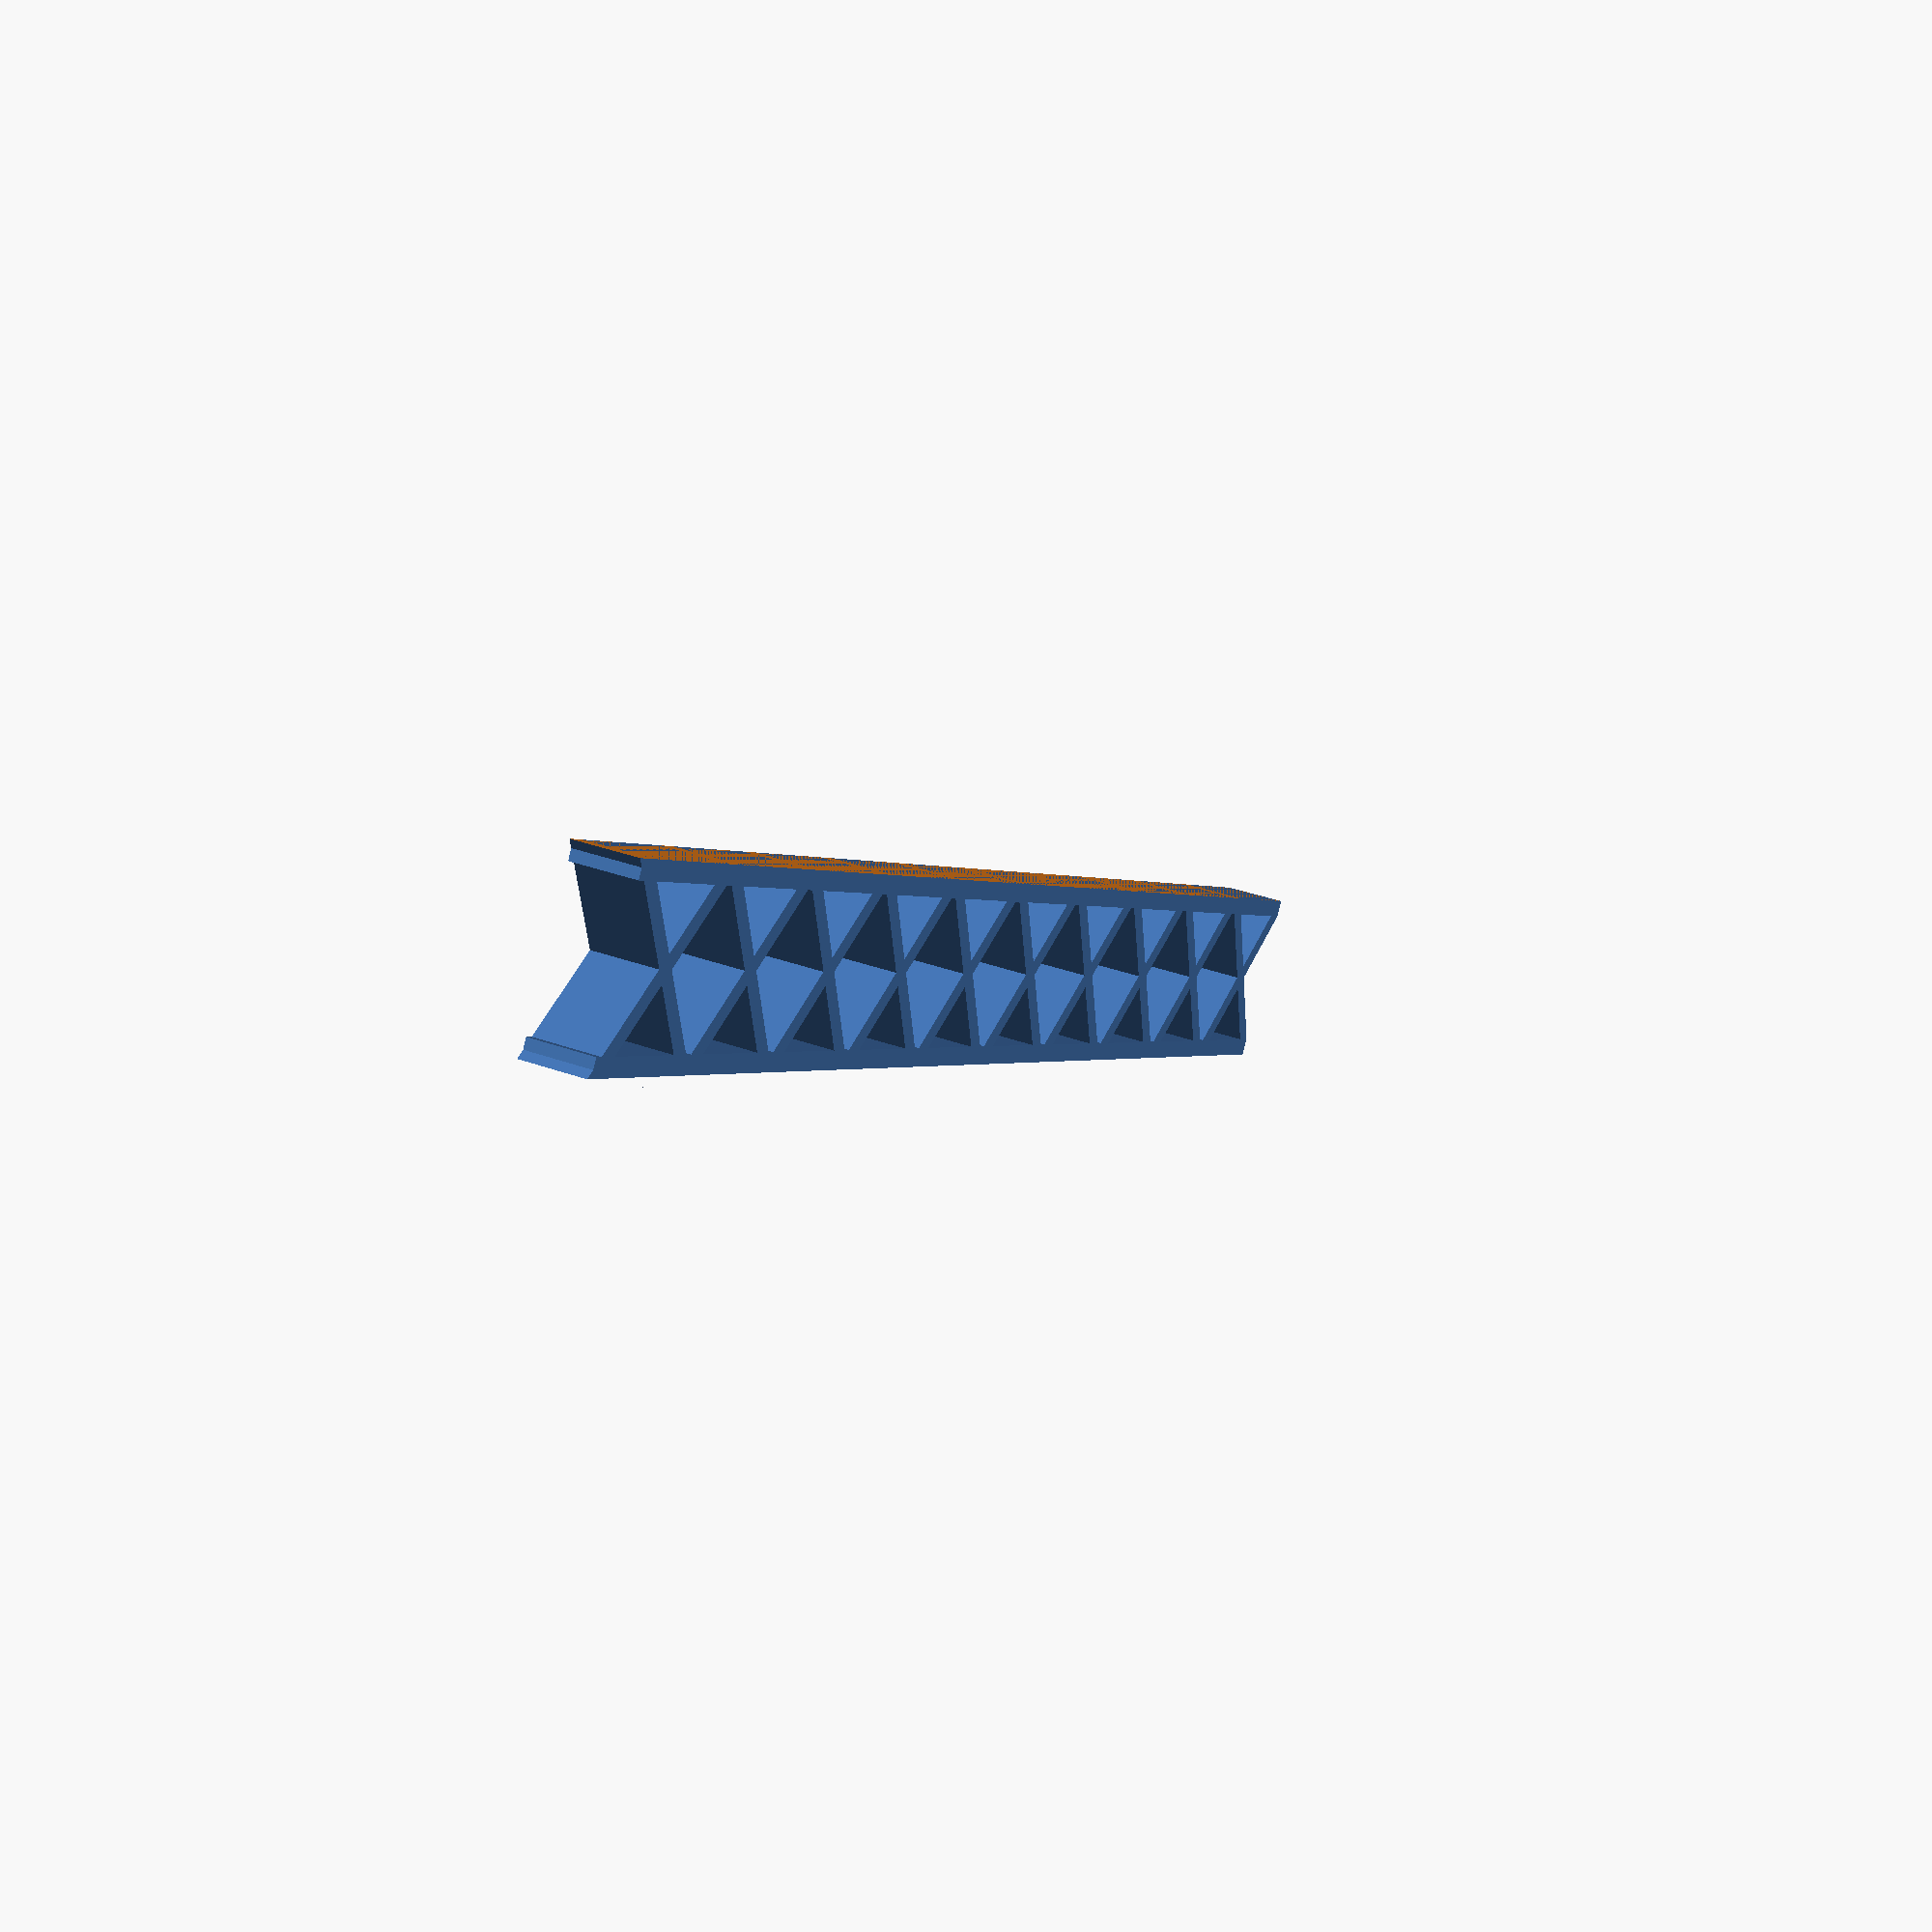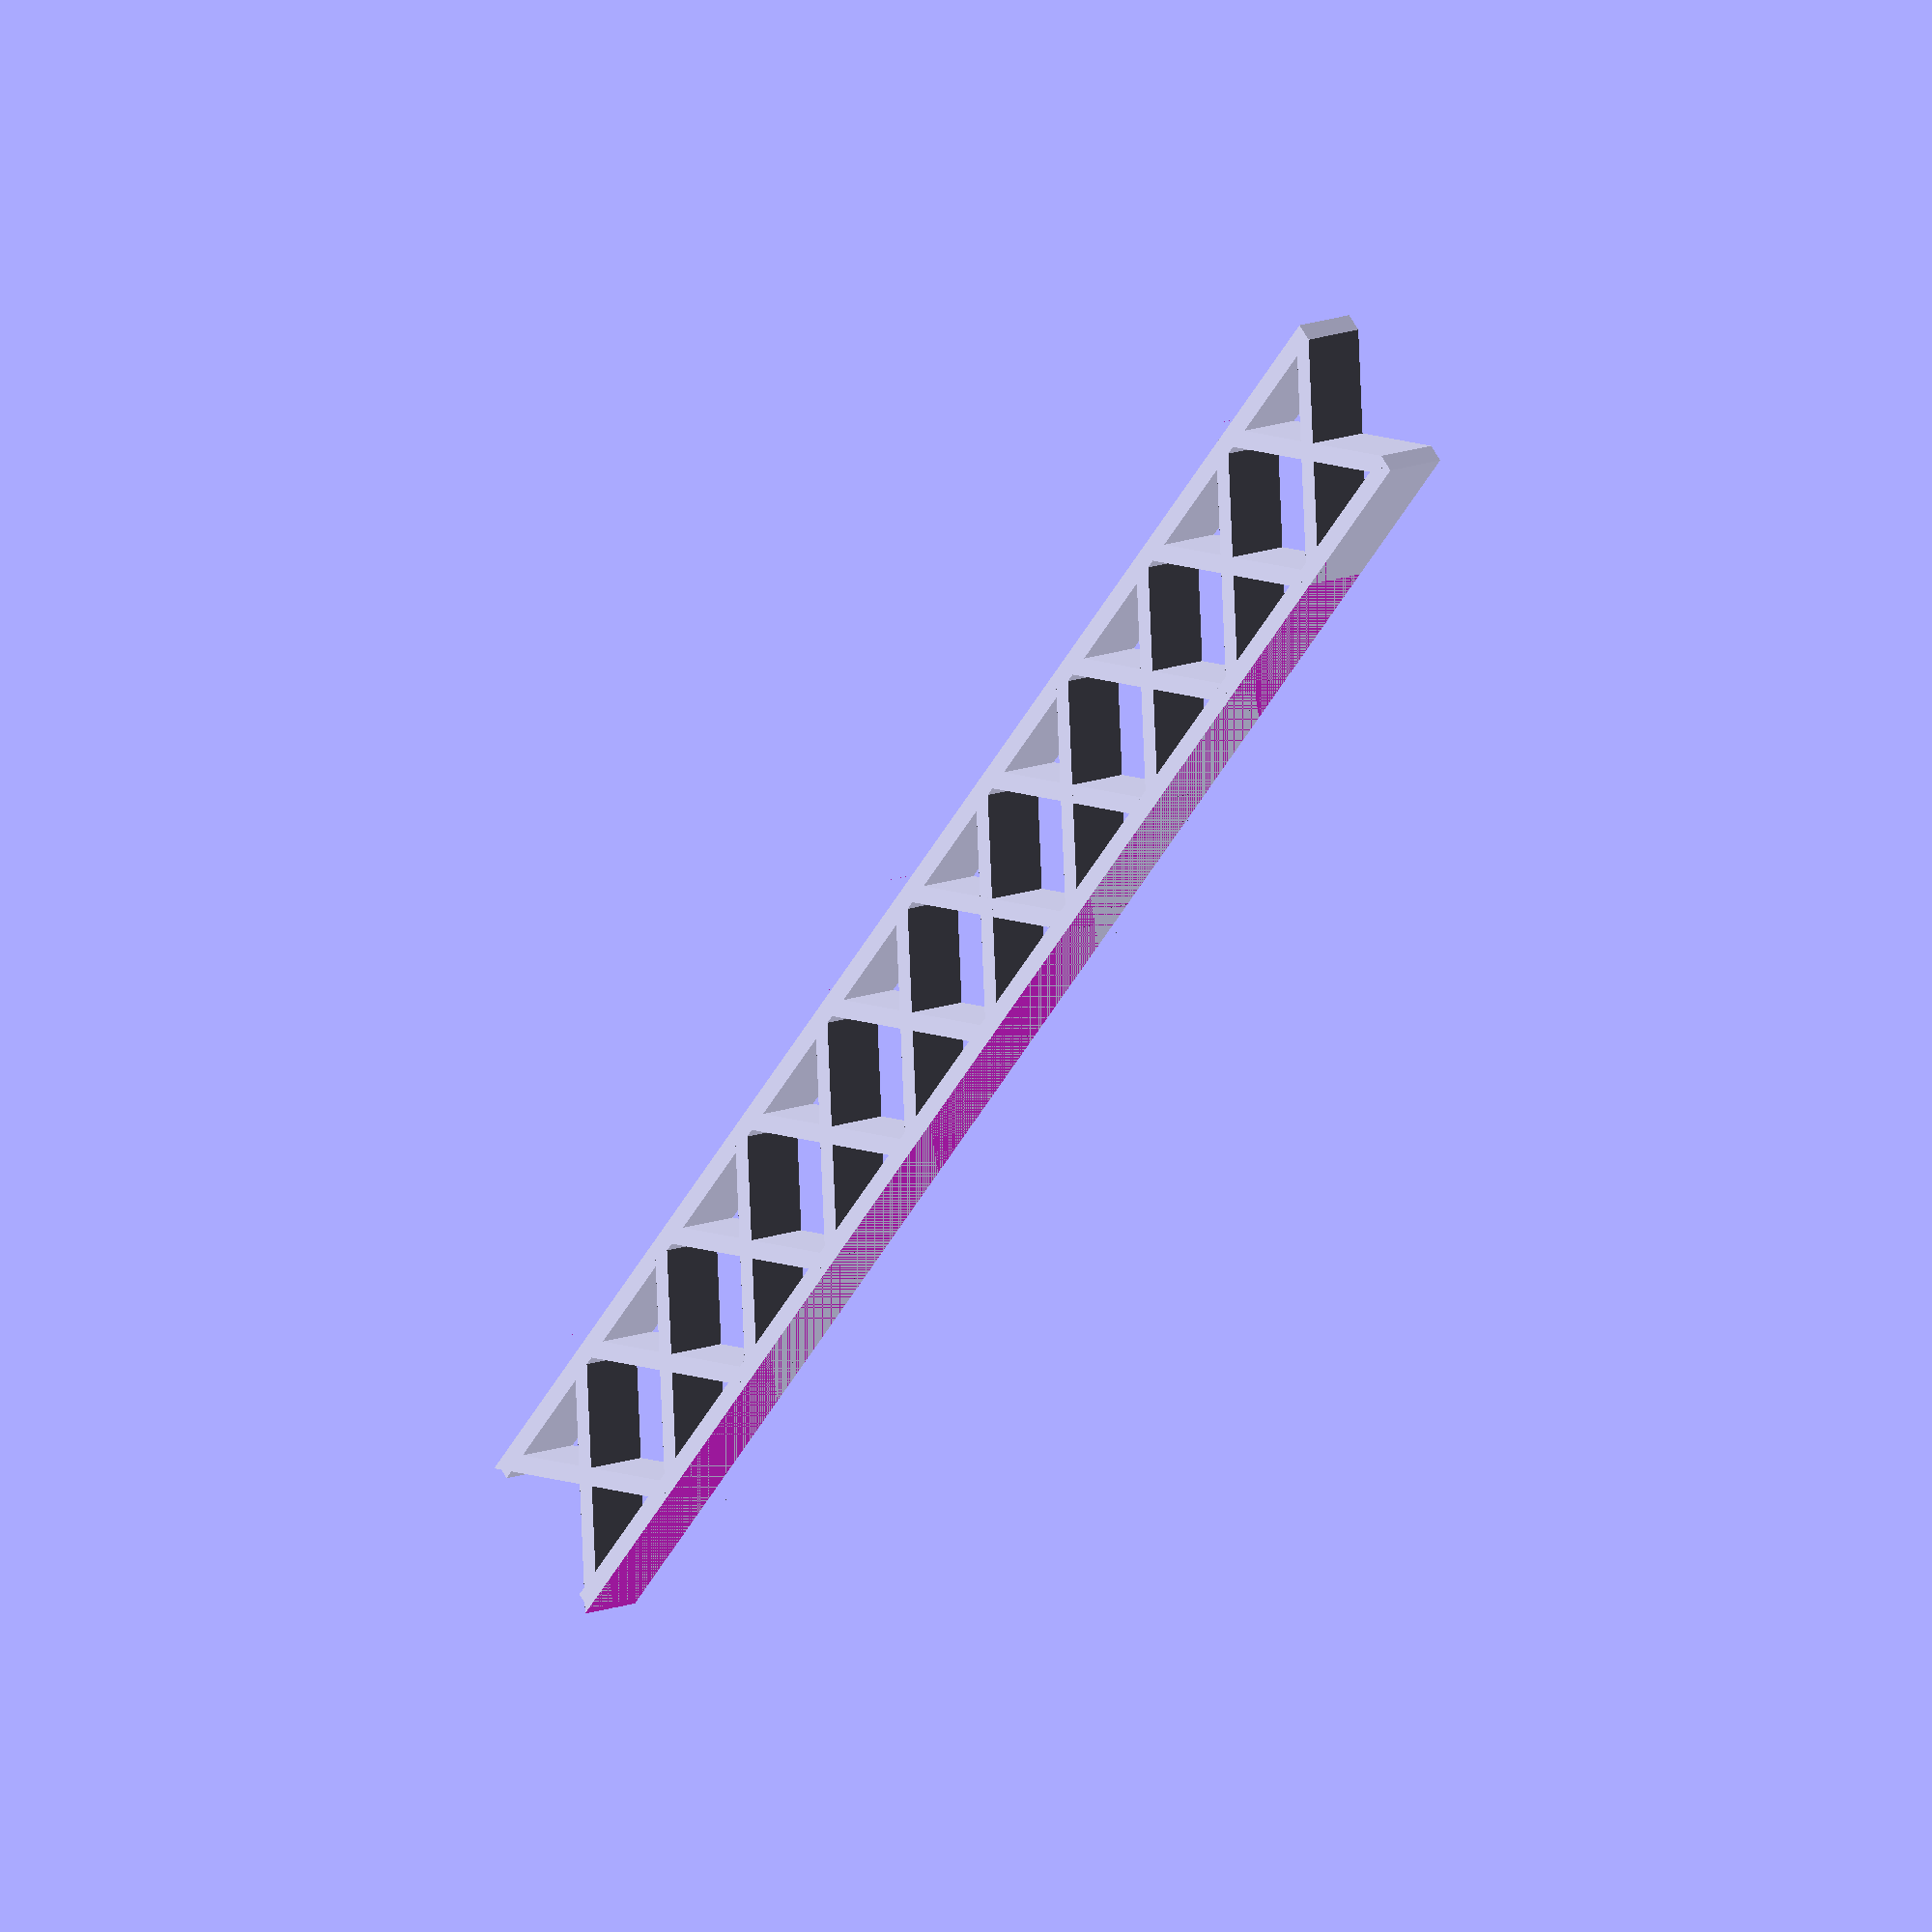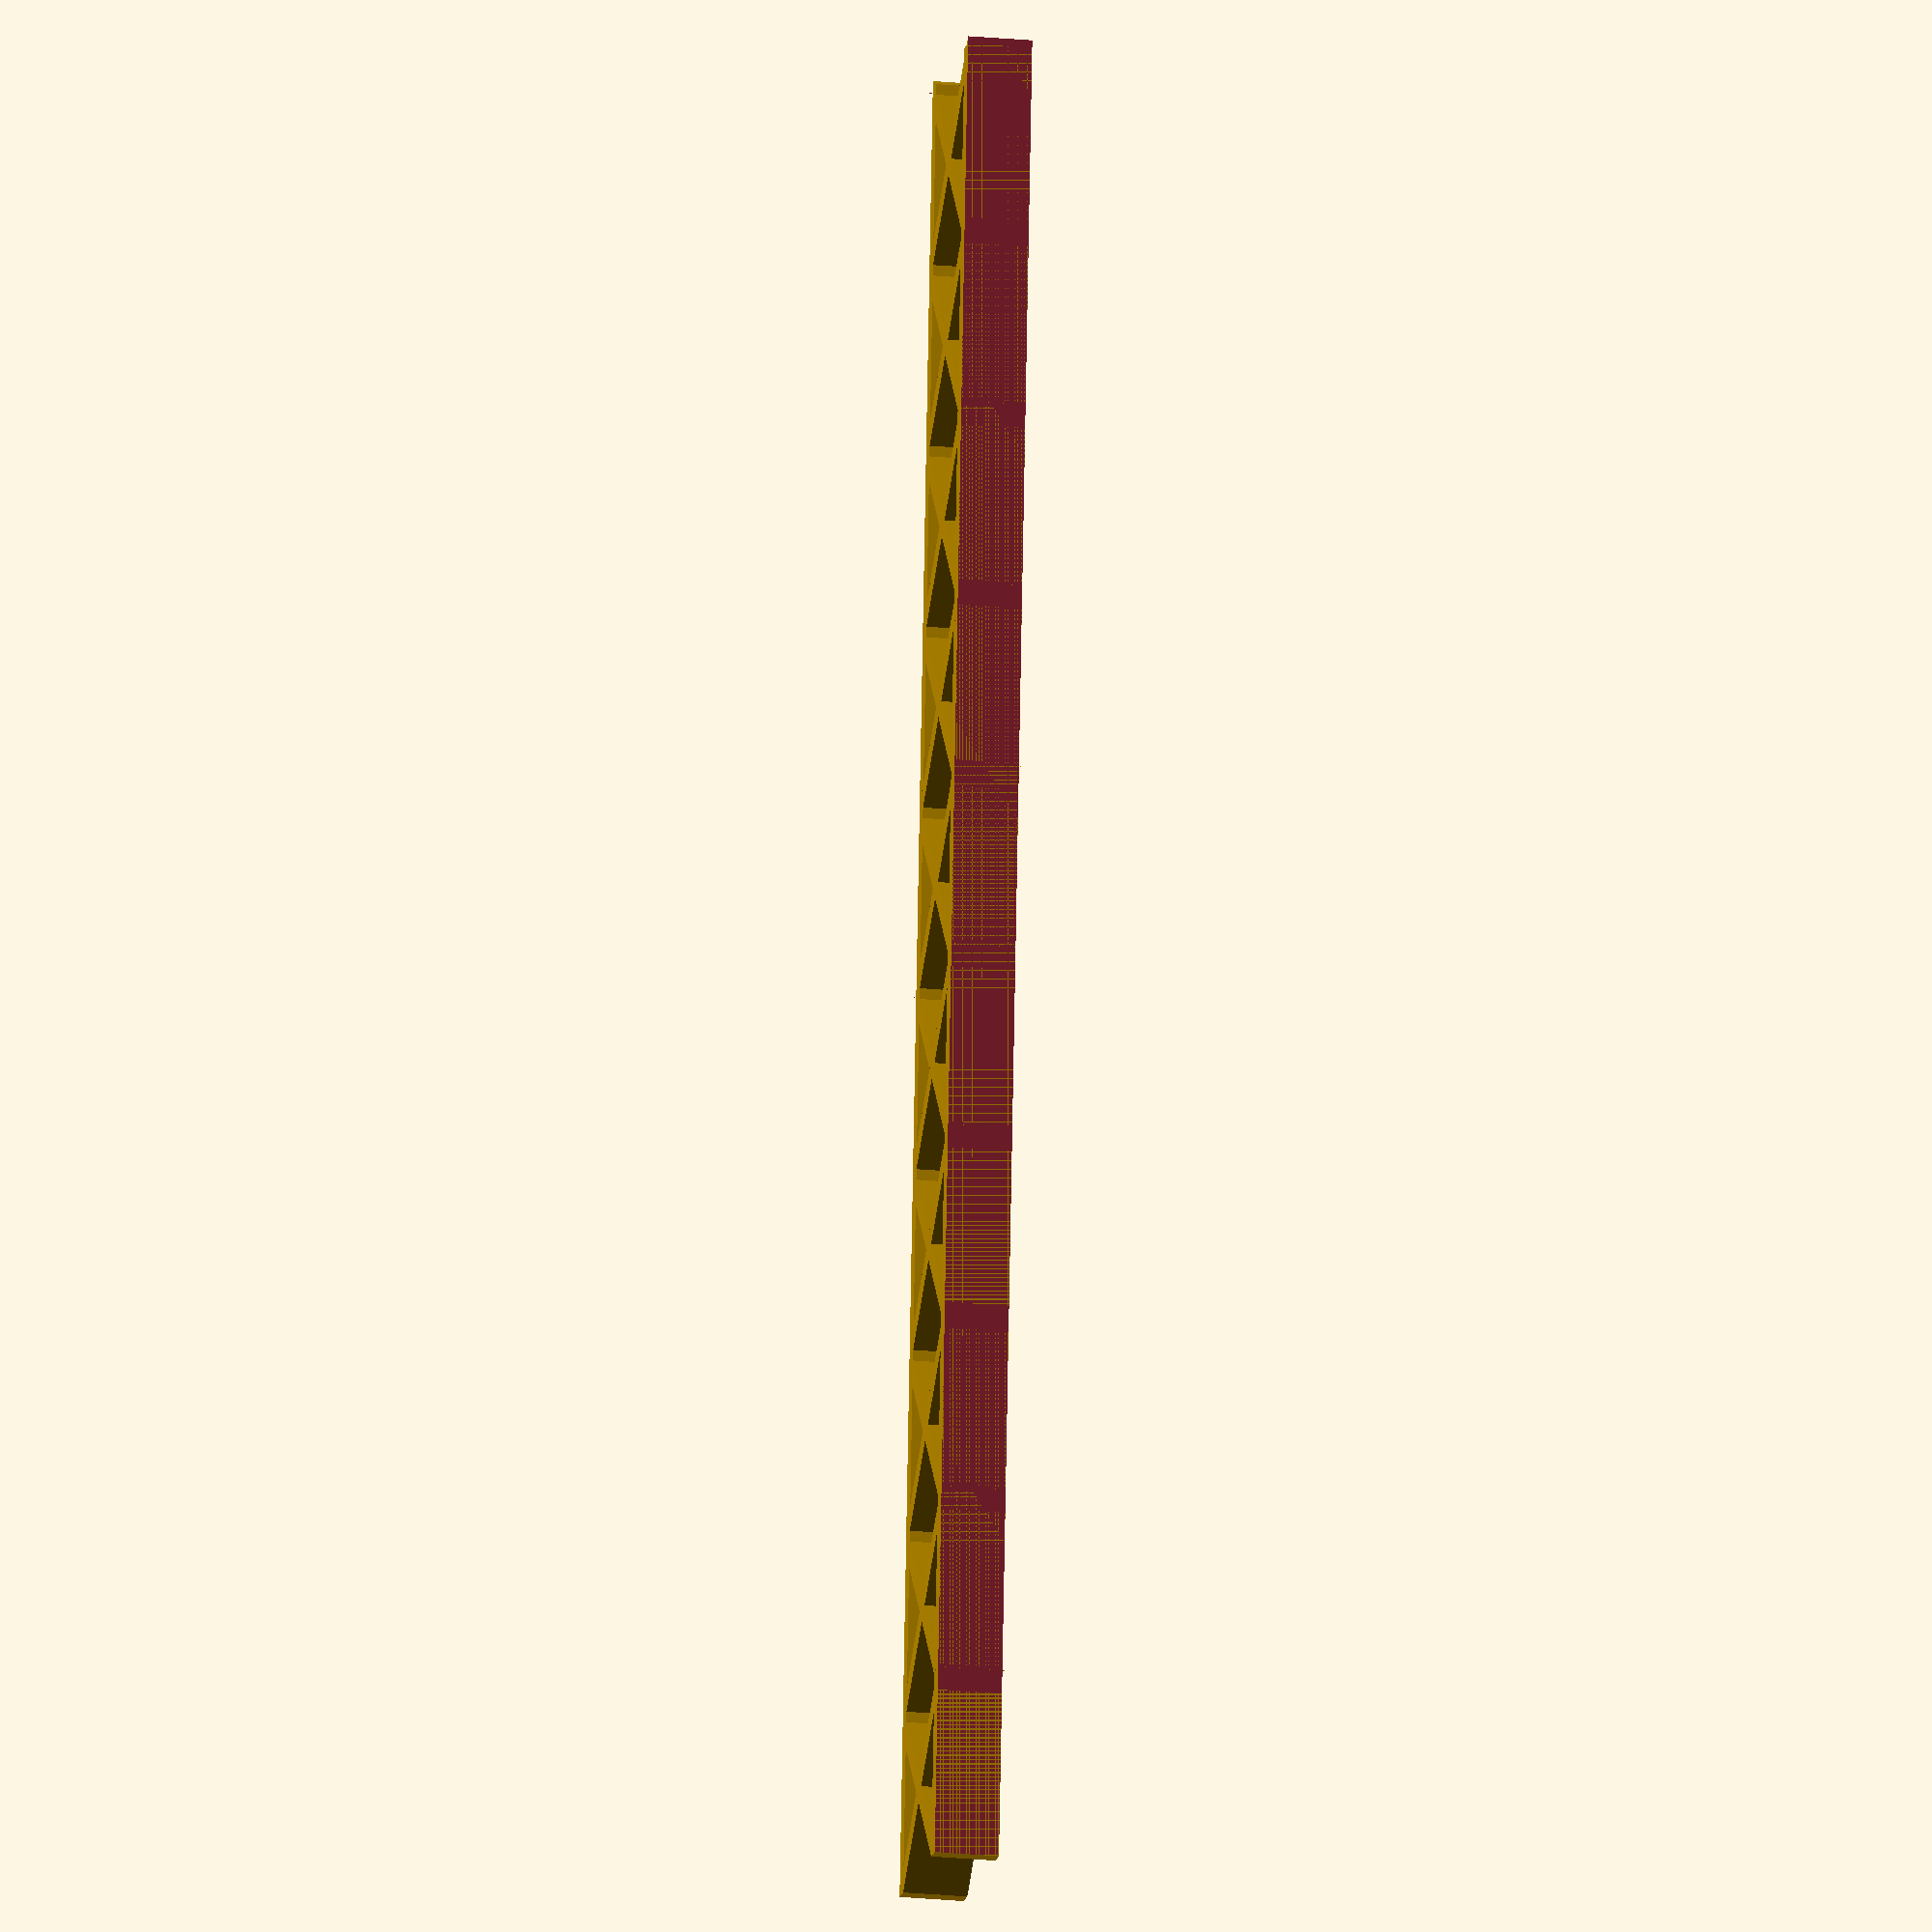
<openscad>
$fa = 1;
$fs = 0.04;


module beam(length,height, thickness) {
    scale([length,thickness,height])
    cube(1);


}



module cross(length, height, width, thickness) {
    difference() {
        translate([0,thickness,0])
        rotate([0,0,atan(width/length)])
        translate([0,-thickness,0])
        beam(sqrt(length*length+width*width), height, thickness);
        translate([0,-thickness,-0.5])
        armSides(length+width,height+1,width+2*thickness,thickness);
    }
    
    difference() {
        translate([0,width-thickness,0])
        rotate([0,0,-atan(width/length)])
        beam(sqrt(length*length+width*width), height, thickness);
        translate([0,-thickness,-0.5])
        armSides(length+width,height+1,width+2*thickness,thickness);
    }
    
}

module armSides(length,height, width, thickness) {
    beam(length, height, thickness);
    translate([0,width-thickness,0])
    beam(length, height, thickness);
    
    
    

    
}

module arm(length,height, width, thickness, numCrosses) {
    armSides(length,height, width, thickness);
    for (i = [0:numCrosses-1])
        translate([length/numCrosses*i,0,0])
        cross(length/numCrosses, height, width, thickness);
    
    
}


arm(10, 0.35, 1 , 0.1, 10);


</openscad>
<views>
elev=142.8 azim=145.0 roll=65.5 proj=p view=wireframe
elev=346.3 azim=131.4 roll=49.5 proj=o view=solid
elev=199.7 azim=95.4 roll=100.9 proj=o view=solid
</views>
